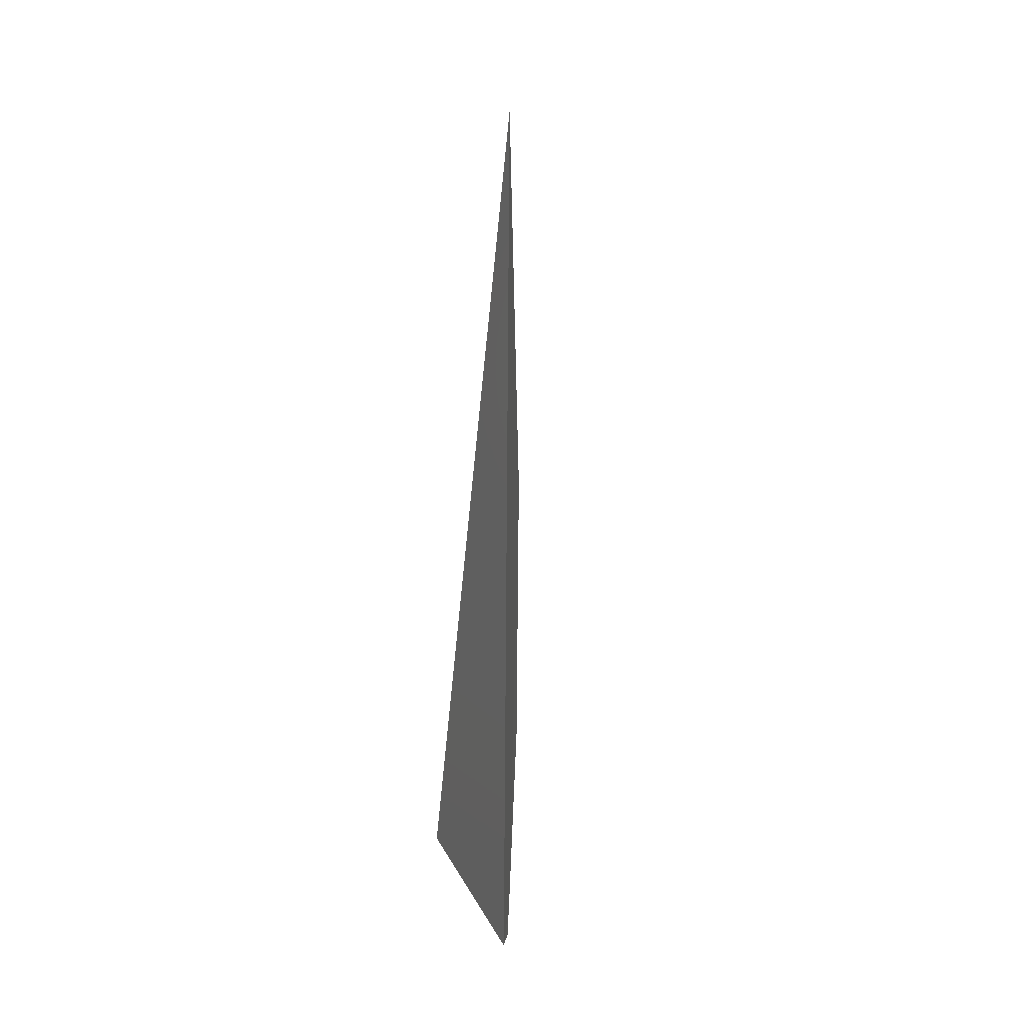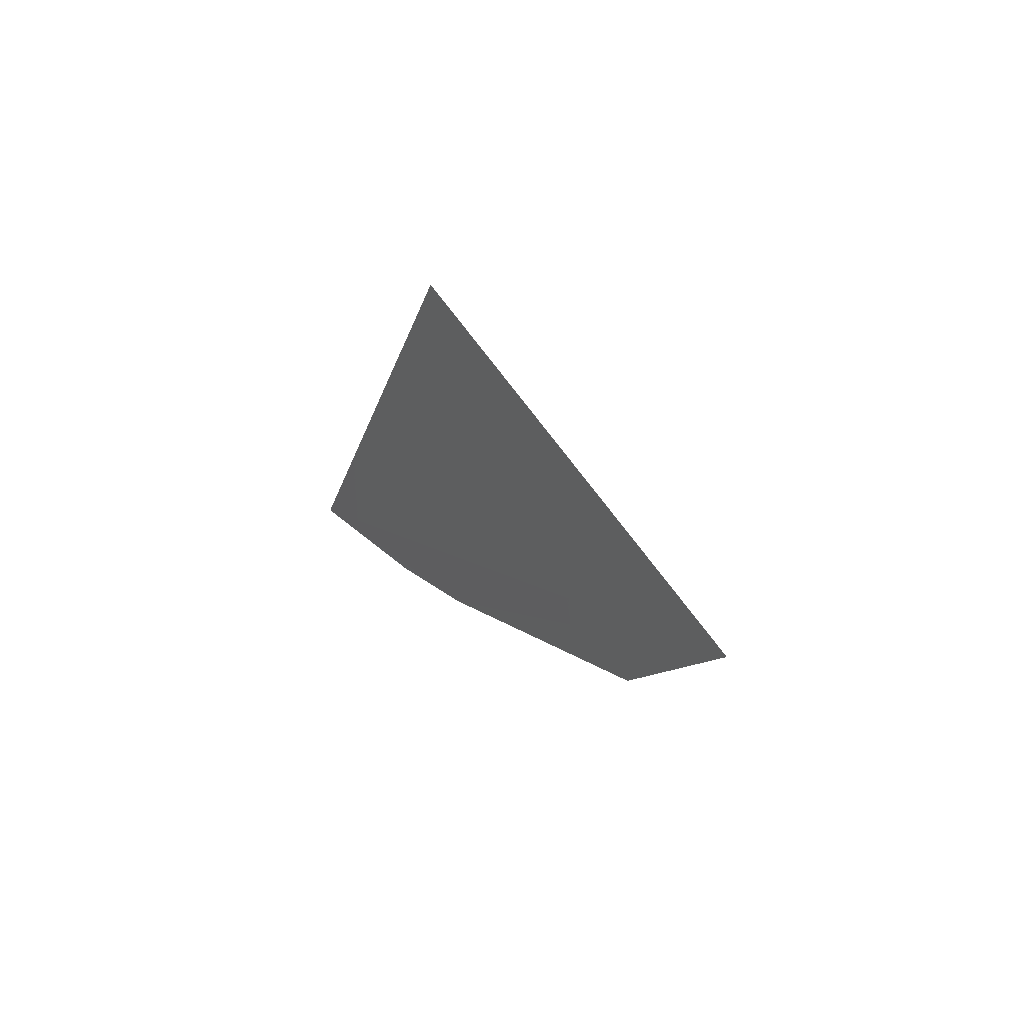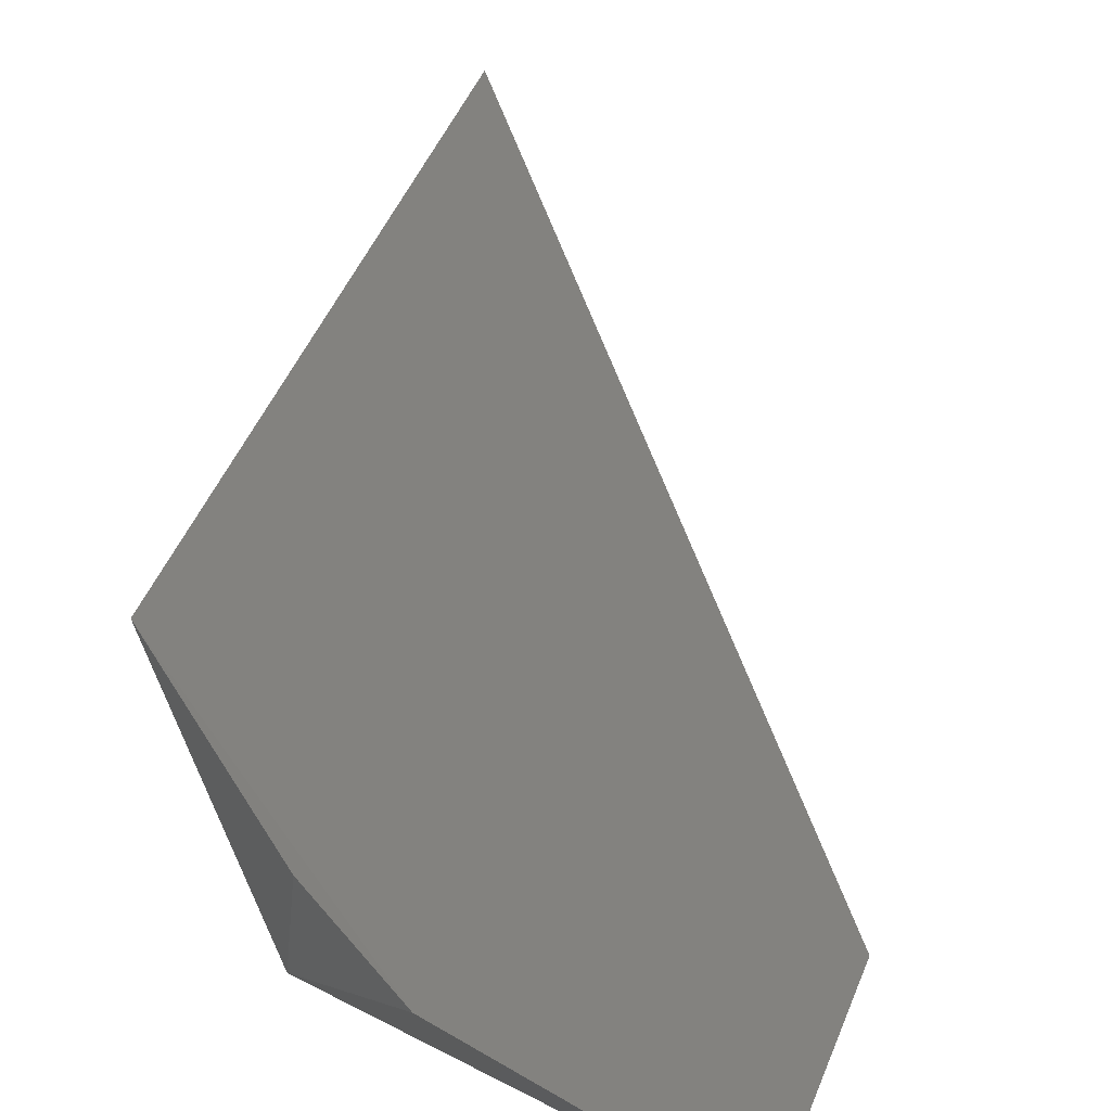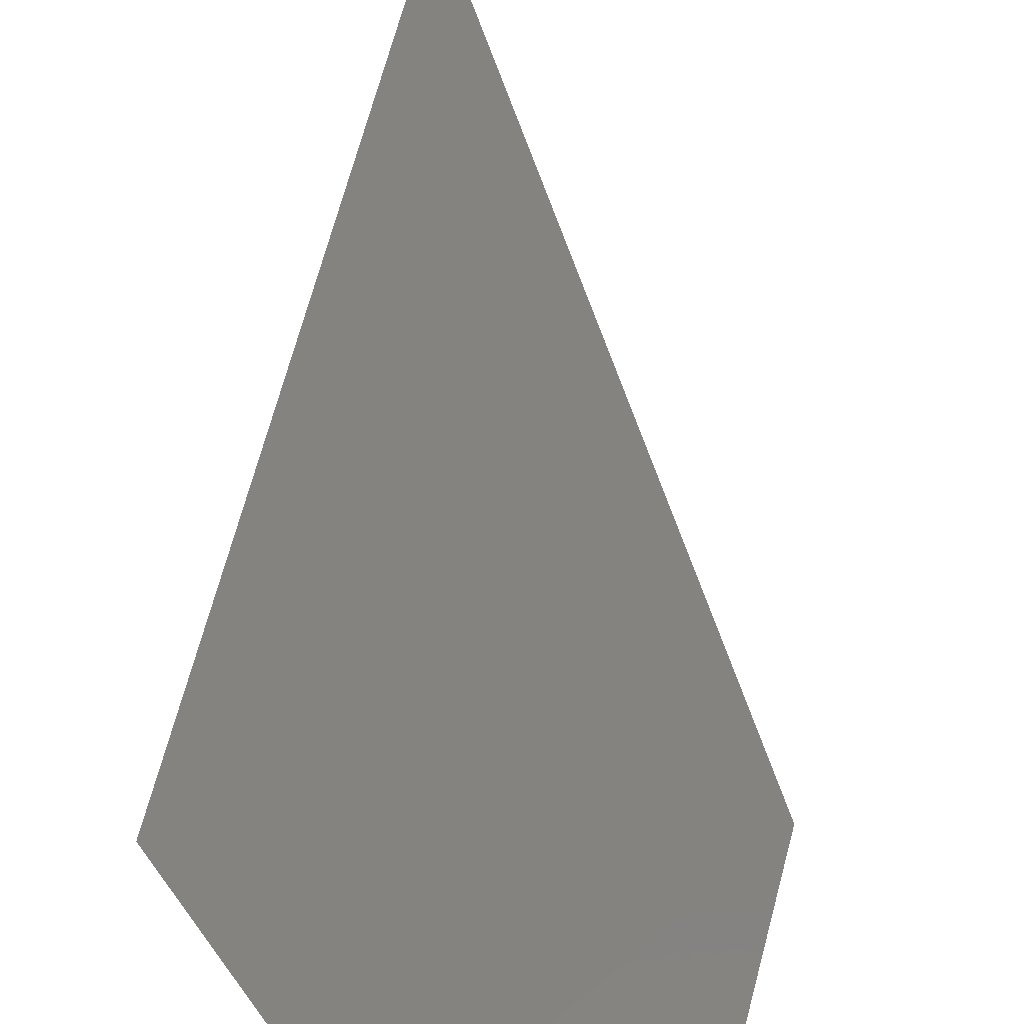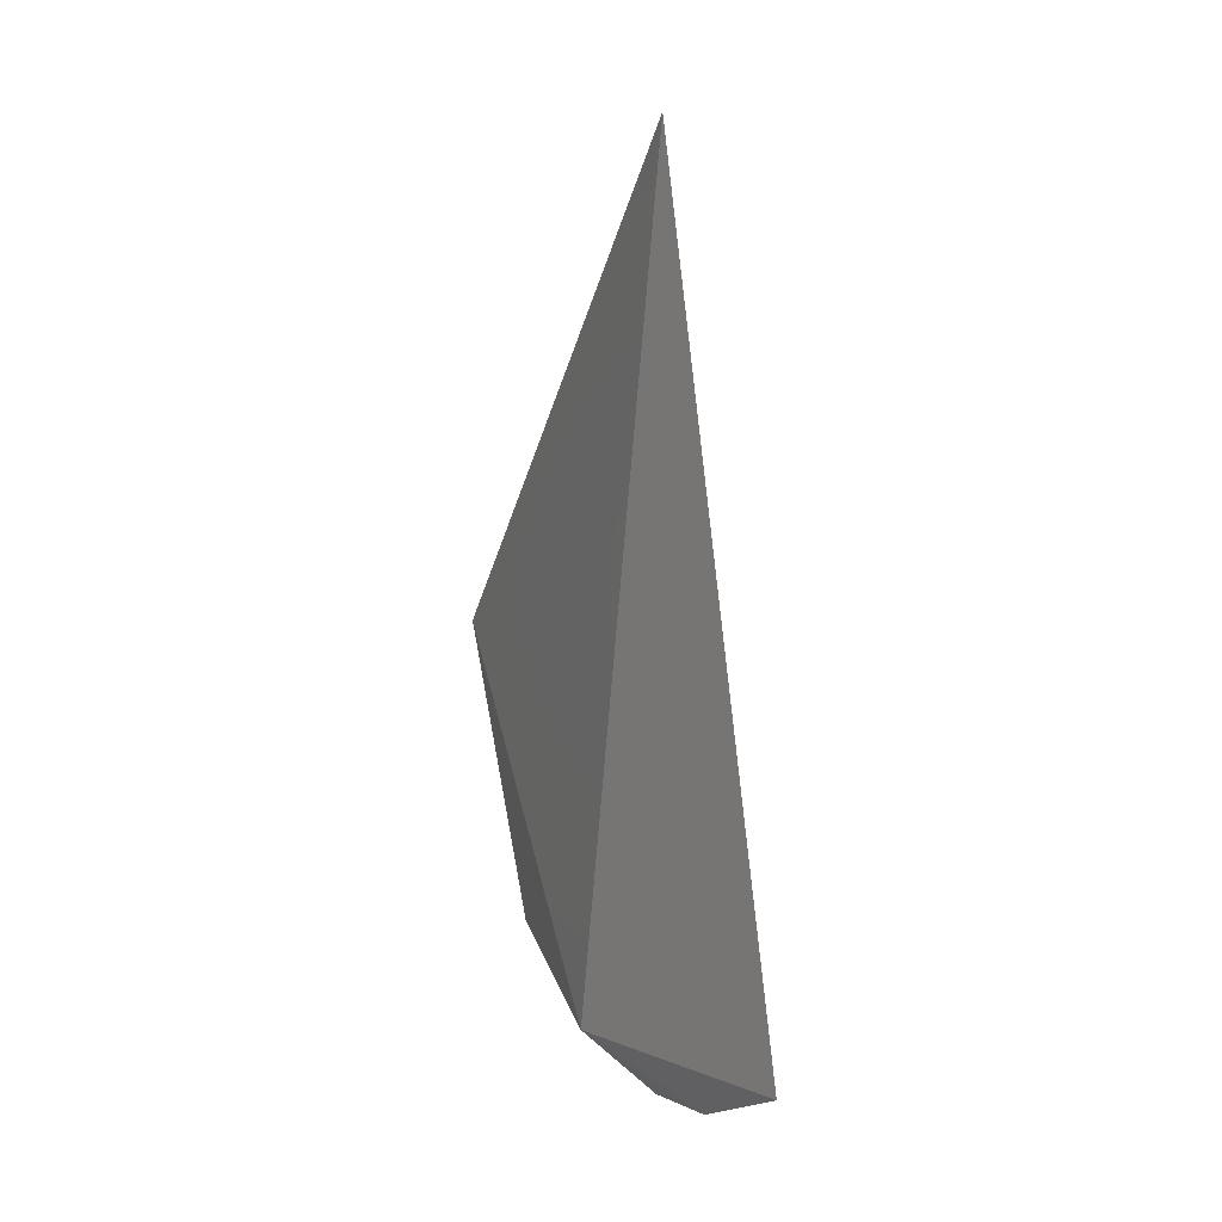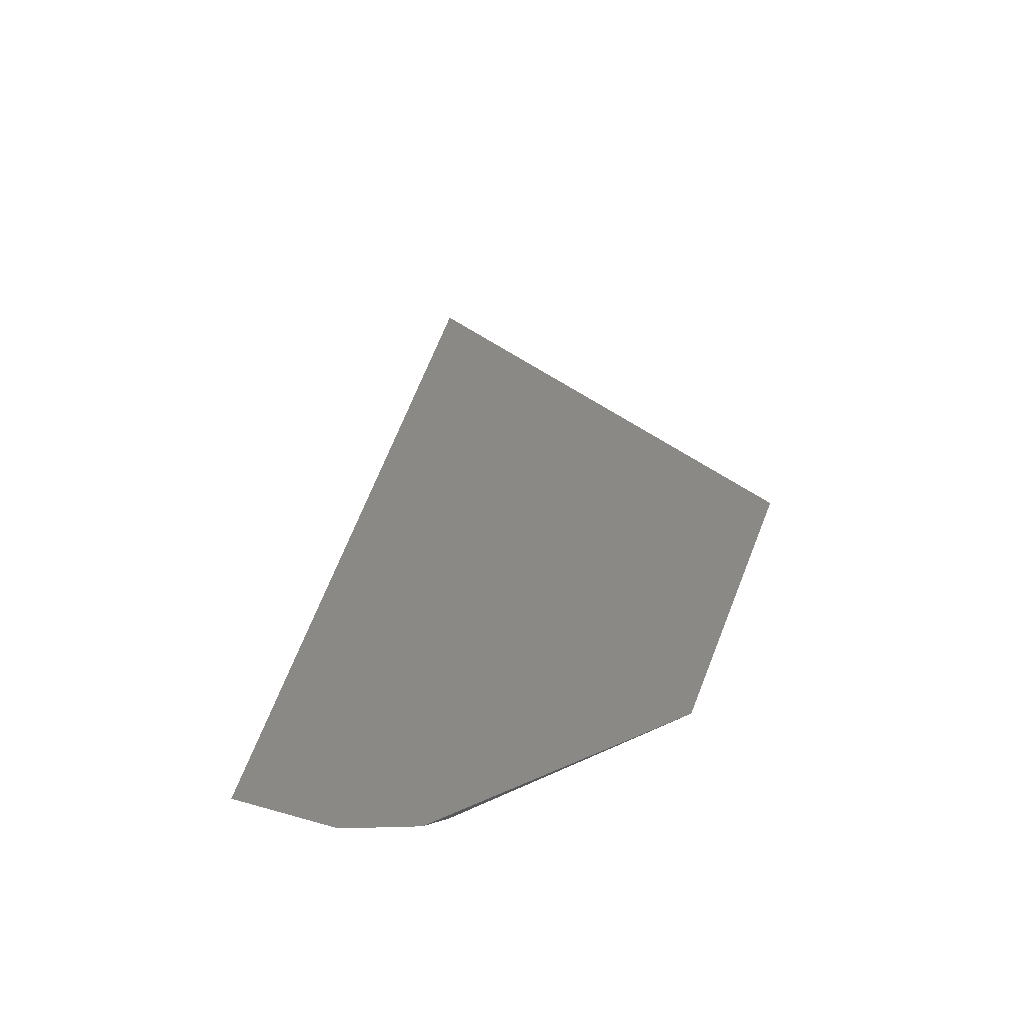
<metadata>
{"format":"stl","ext":"stl","renderer":"f3d","projection":"perspective","resolution":1024,"background":"white","views":[{"elev":22.4,"azim":-37.6,"up":"+Y"},{"elev":69.3,"azim":81.6,"up":"+Y"},{"elev":33.9,"azim":1.0,"up":"+Z"},{"elev":51.5,"azim":0.3,"up":"+Z"},{"elev":15.6,"azim":-70.3,"up":"+Y"},{"elev":-53.6,"azim":64.8,"up":"+Y"}]}
</metadata>
<code>
# stl→obj: 7 verts, 10 faces
v -0.1727 0.01534 -0.1346
v -0.1726 0.01534 -0.1347
v -0.1726 0.01529 -0.1346
v -0.1726 0.01592 -0.1347
v -0.1726 0.01528 -0.1347
v -0.1724 0.01555 -0.1349
v -0.1725 0.01534 -0.1348
f 1 2 3
f 4 2 1
f 3 2 5
f 6 2 4
f 5 2 7
f 7 2 6
f 5 1 3
f 6 4 1
f 5 7 6
f 5 6 1

</code>
